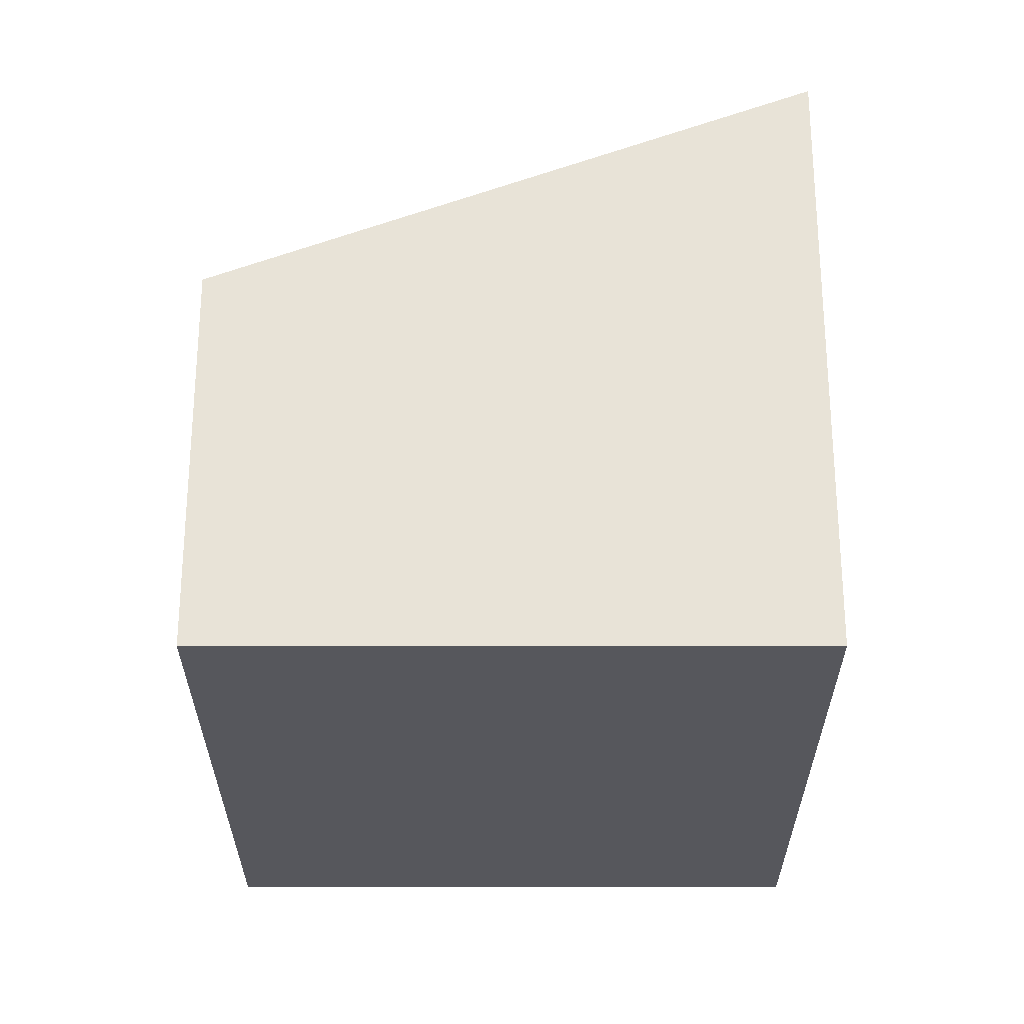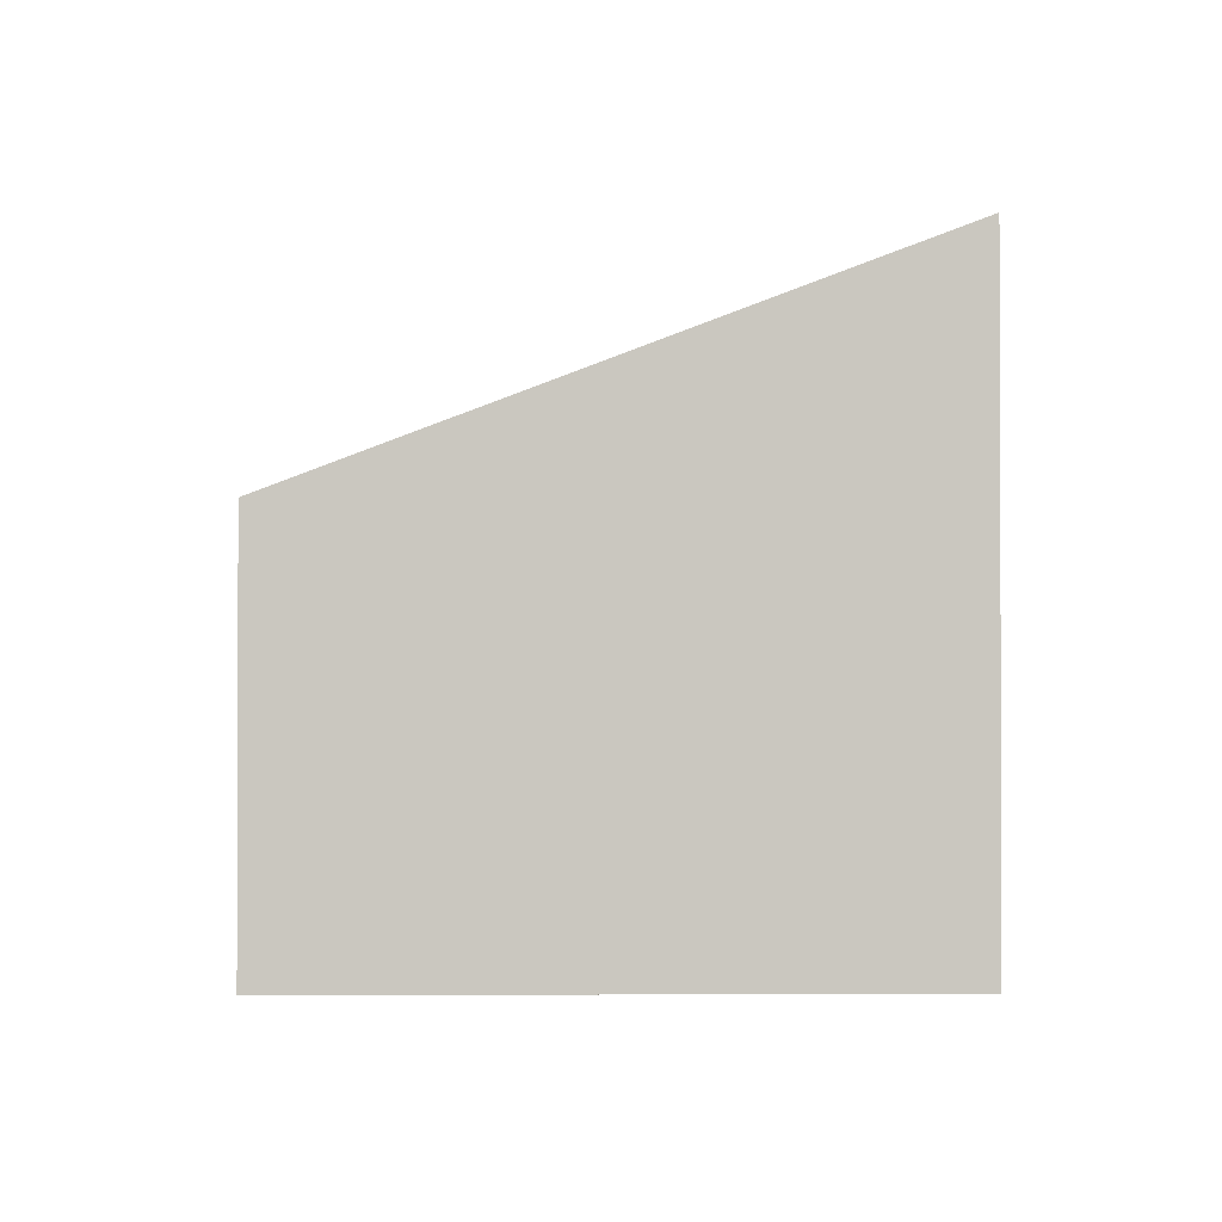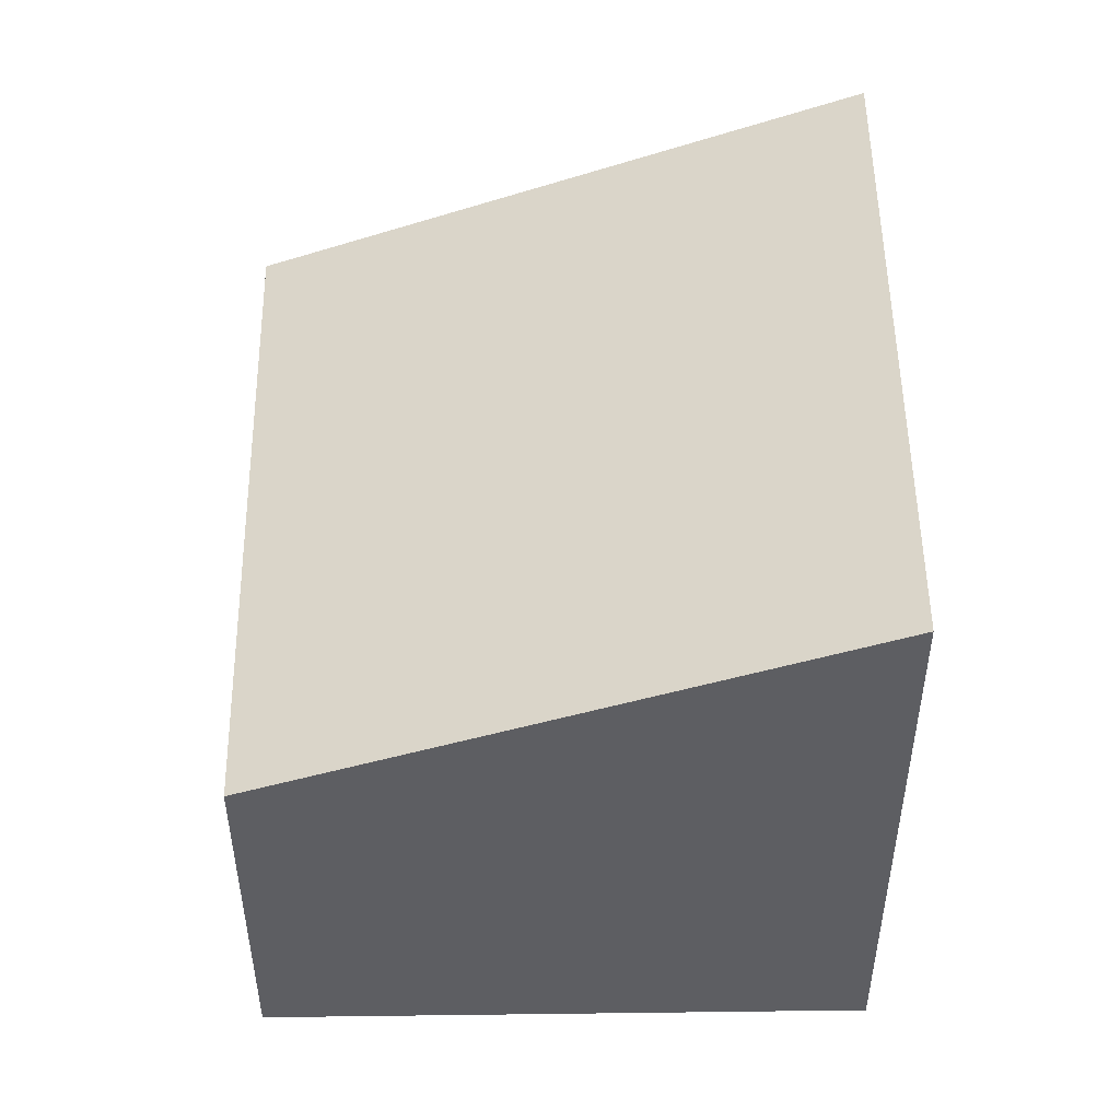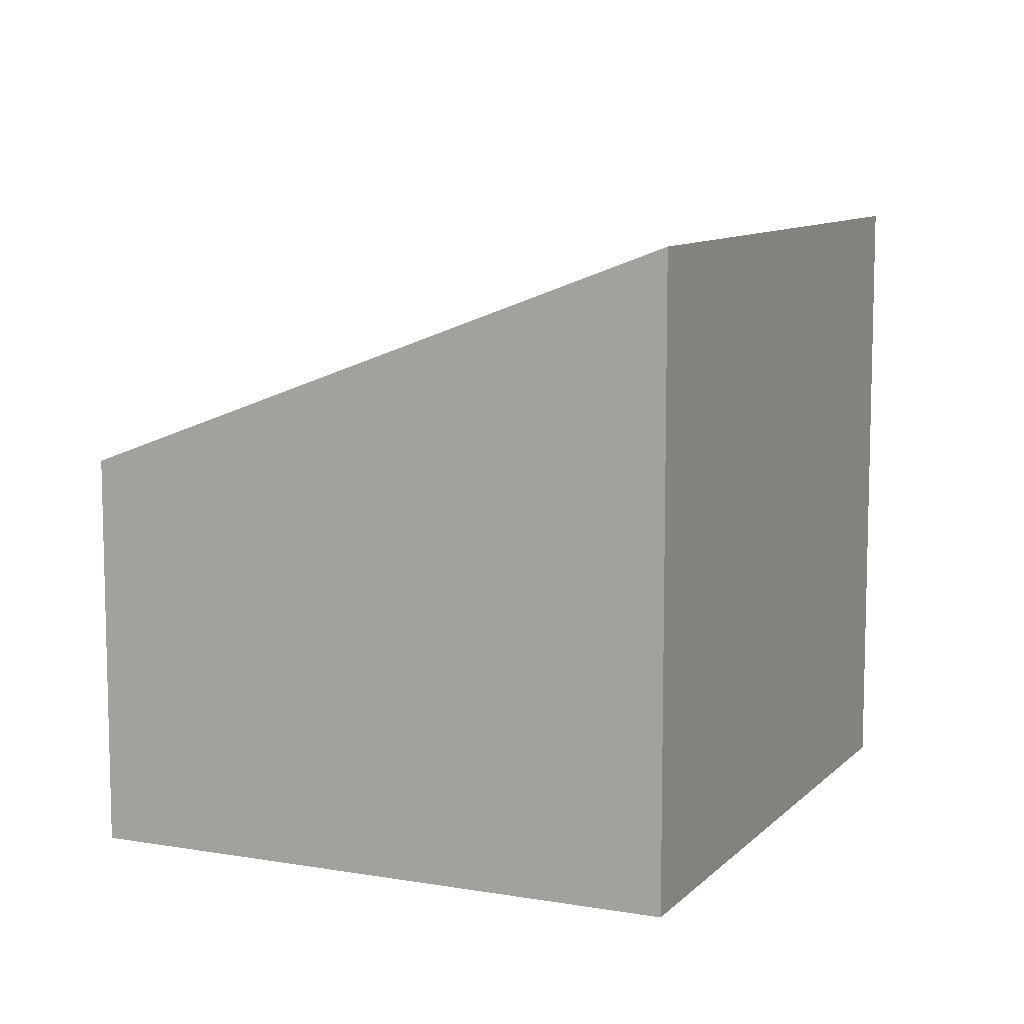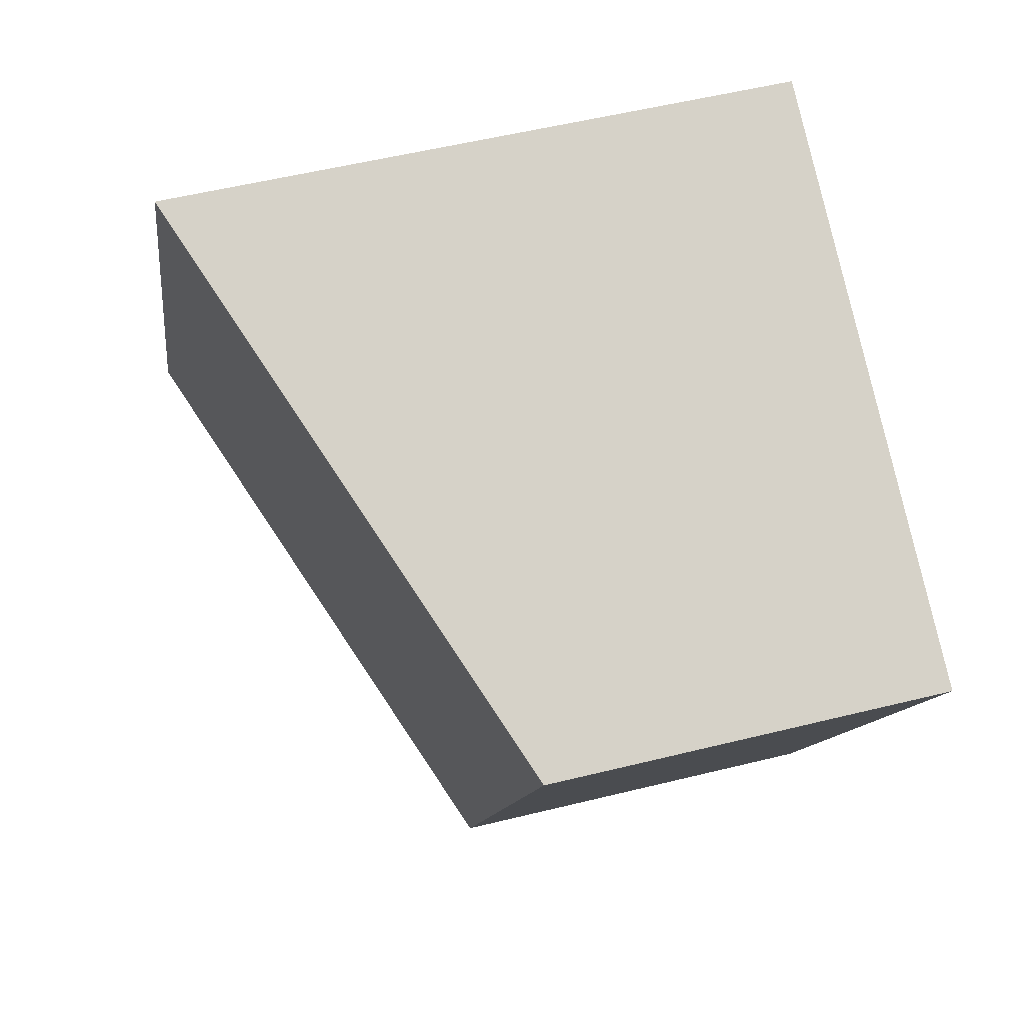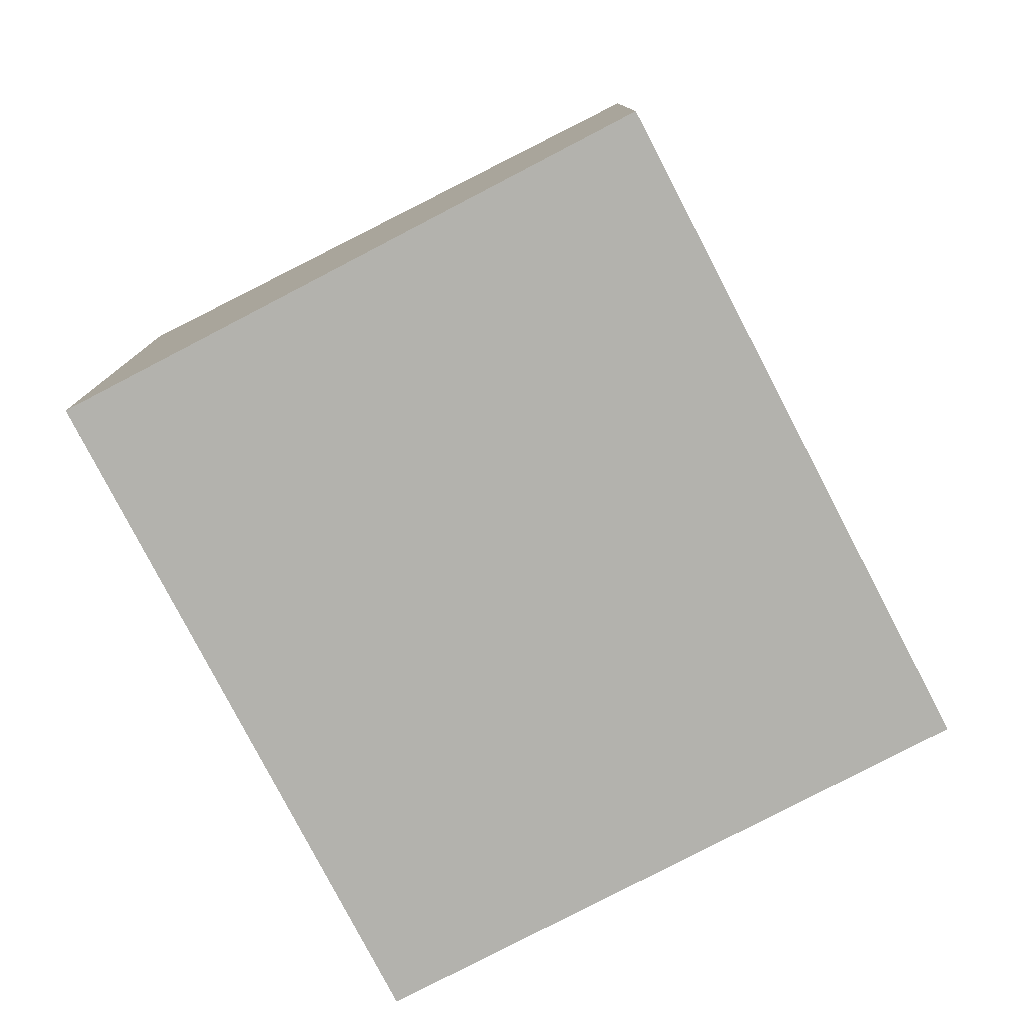
<metadata>
{"format":"obj","ext":"obj","renderer":"f3d","projection":"perspective","resolution":1024,"background":"white","views":[{"elev":-27.6,"azim":-26.9,"up":"+Y"},{"elev":-1.3,"azim":-28.2,"up":"+Y"},{"elev":50.8,"azim":-27.7,"up":"+Y"},{"elev":9.5,"azim":-2.6,"up":"+Y"},{"elev":53.3,"azim":-104.9,"up":"+Z"},{"elev":-79.4,"azim":-179.4,"up":"+Y"}]}
</metadata>
<code>
v  0 2.4 1.47e-16
v  5.137 3.797 -1.957
v  1.842 2.4 -3.63
v  3.294 3.796 1.672
v  5.137 1.198e-16 -1.957
v  1.842 2.223e-16 -3.63
v  0 0 0
v  3.294 -1.024e-16 1.672
g defaultobject
f 1 2 3
f 2 1 4
f 5 3 2
f 3 5 6
f 6 1 3
f 1 6 7
f 1 8 4
f 8 1 7
f 4 5 2
f 5 4 8
f 8 6 5
f 6 8 7

</code>
